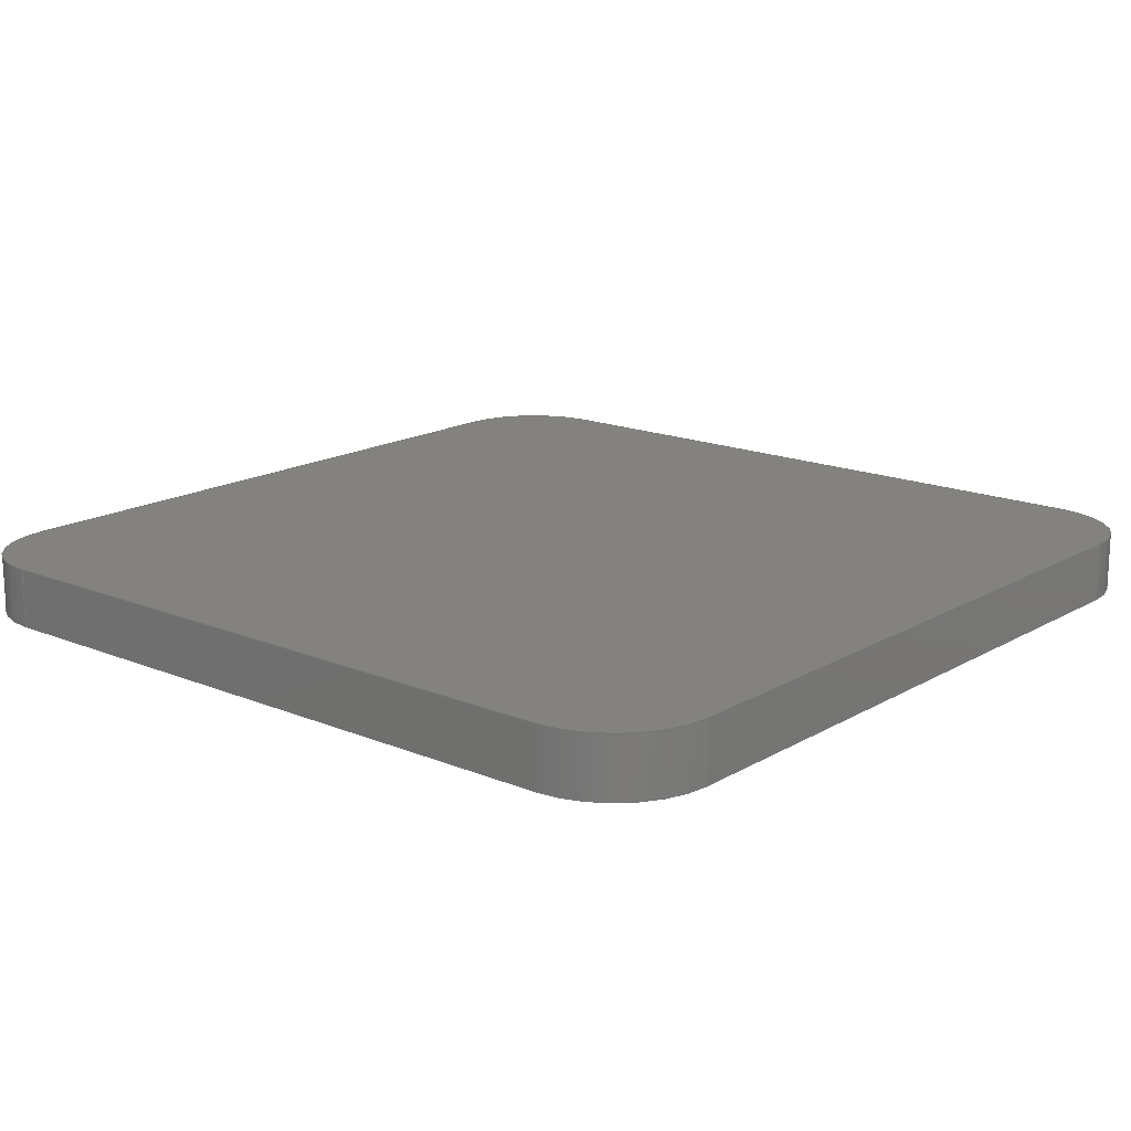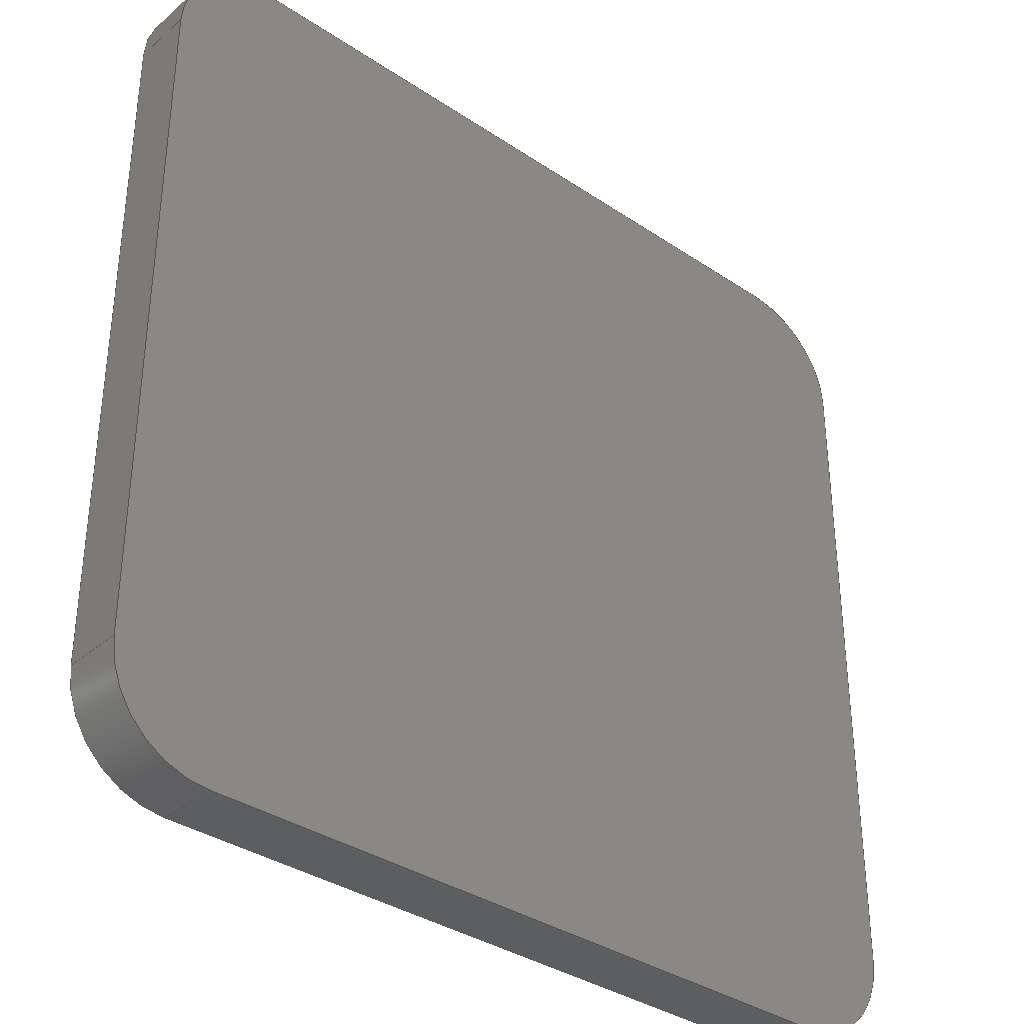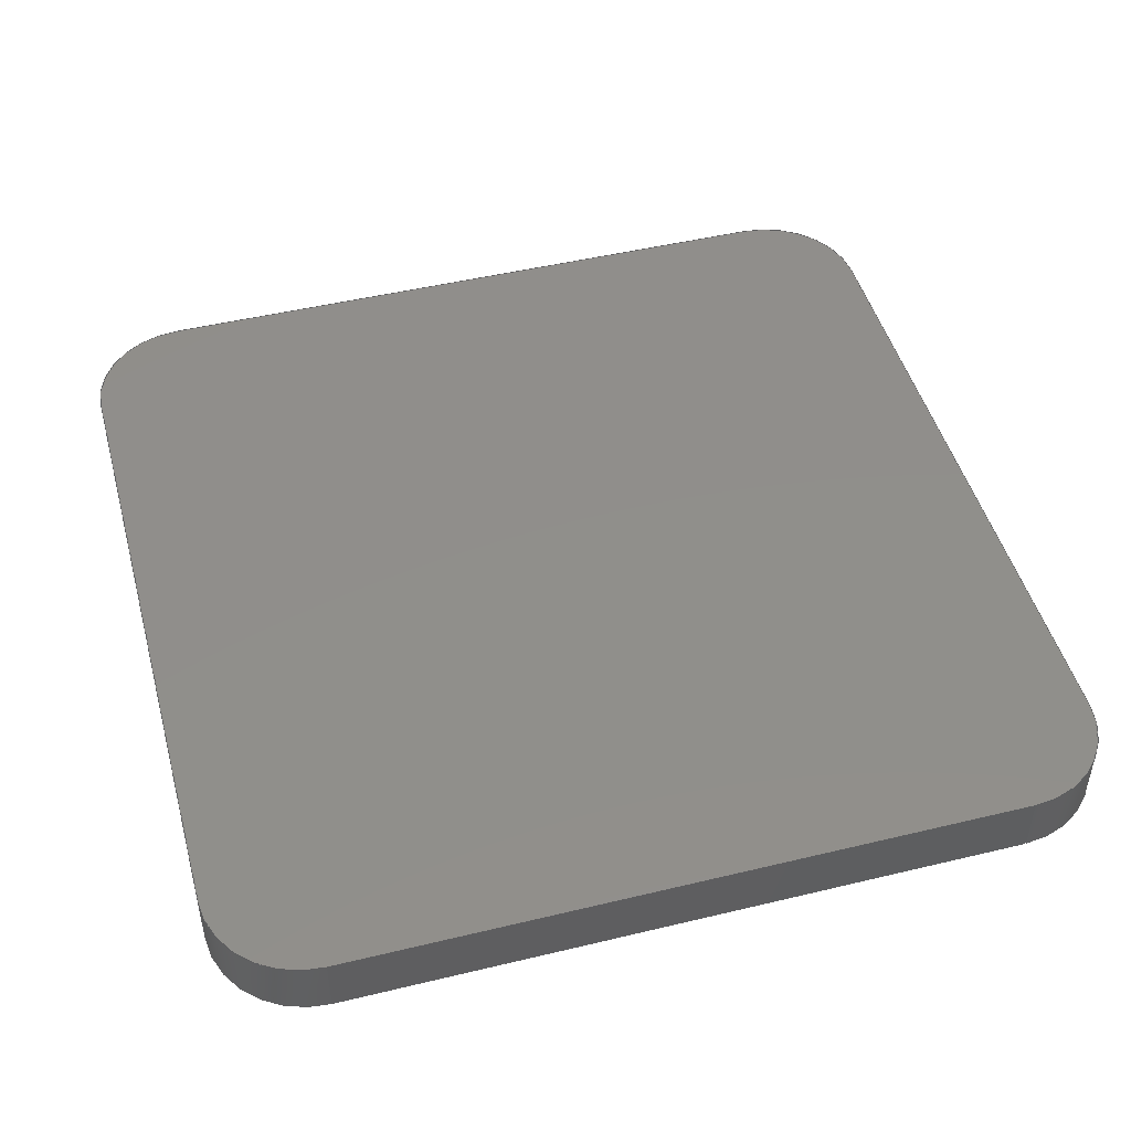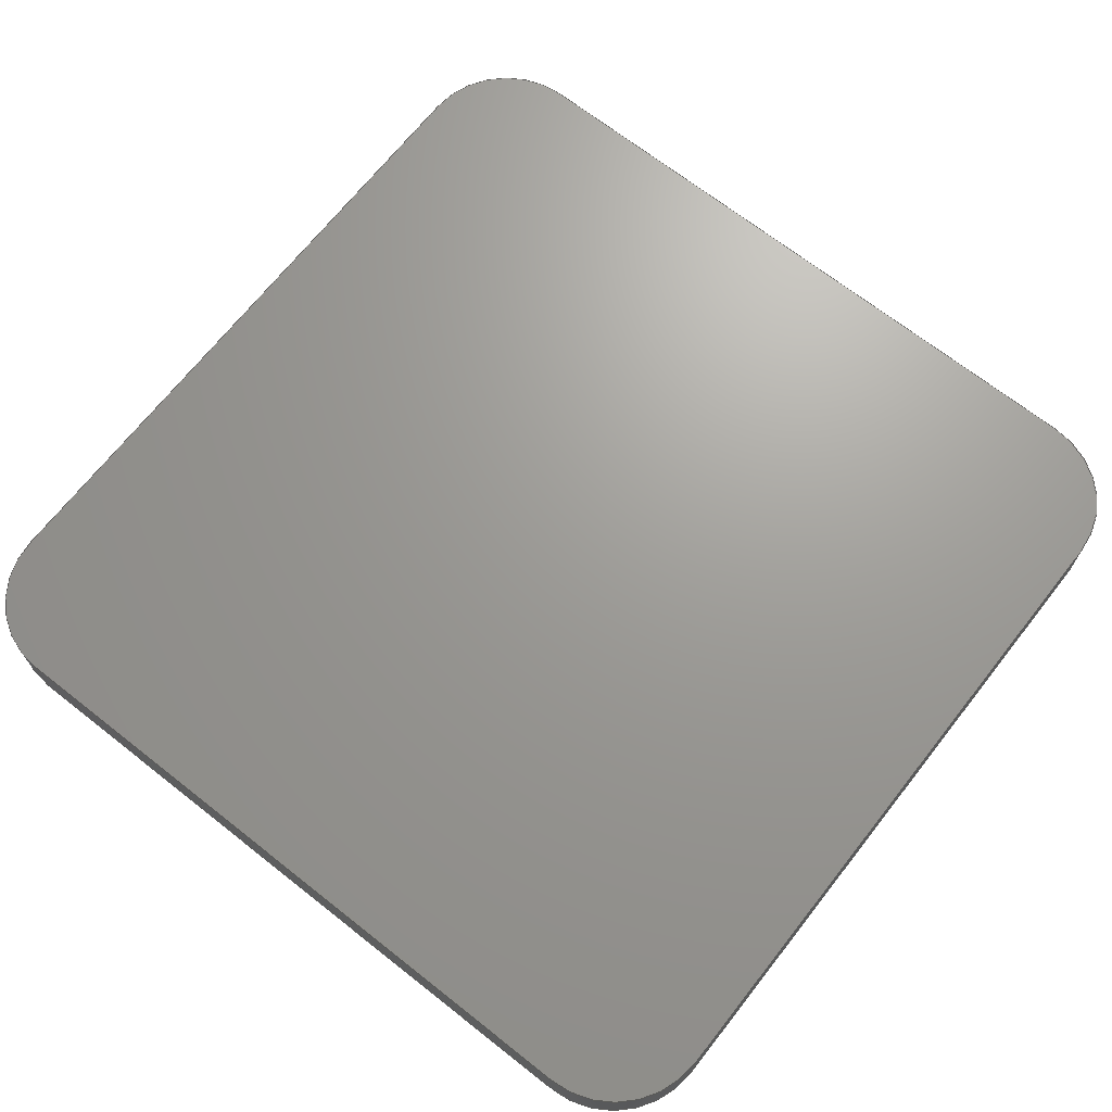
<metadata>
{"format":"step","ext":"stp","renderer":"f3d","projection":"perspective","resolution":1024,"background":"white","views":[{"elev":16.5,"azim":-49.8,"up":"+Y"},{"elev":-35.3,"azim":-41.6,"up":"+Z"},{"elev":47.5,"azim":-15.2,"up":"+Y"},{"elev":69.0,"azim":128.2,"up":"+Y"}]}
</metadata>
<code>
ISO-10303-21;
DATA;
#1=CARTESIAN_POINT('',(0,0,0));
#2=DIRECTION('',(0,1,0));
#3=DIRECTION('',(1,0,0));
#4=AXIS2_PLACEMENT_3D('',#1,#2,#3);
#5=PLANE('',#4);
#6=CARTESIAN_POINT('',(-22,0,17));
#7=DIRECTION('',(0,0,-1));
#8=VECTOR('',#7,1);
#9=LINE('',#6,#8);
#10=CARTESIAN_POINT('',(-22,0,17));
#11=VERTEX_POINT('',#10);
#12=CARTESIAN_POINT('',(-22,0,-17));
#13=VERTEX_POINT('',#12);
#14=EDGE_CURVE('',#11,#13,#9,.T.);
#15=ORIENTED_EDGE('',*,*,#14,.T.);
#16=CARTESIAN_POINT('',(-17,0,17));
#17=DIRECTION('',(0,-1,0));
#18=DIRECTION('',(2.416e-14,0,1));
#19=AXIS2_PLACEMENT_3D('',#16,#17,#18);
#20=CIRCLE('',#19,5);
#21=CARTESIAN_POINT('',(-17,0,22));
#22=VERTEX_POINT('',#21);
#23=EDGE_CURVE('',#22,#11,#20,.T.);
#24=ORIENTED_EDGE('',*,*,#23,.T.);
#25=CARTESIAN_POINT('',(17,0,22));
#26=DIRECTION('',(-1,0,0));
#27=VECTOR('',#26,1);
#28=LINE('',#25,#27);
#29=CARTESIAN_POINT('',(17,0,22));
#30=VERTEX_POINT('',#29);
#31=EDGE_CURVE('',#30,#22,#28,.T.);
#32=ORIENTED_EDGE('',*,*,#31,.T.);
#33=CARTESIAN_POINT('',(17,0,17));
#34=DIRECTION('',(0,-1,0));
#35=DIRECTION('',(1,0,0));
#36=AXIS2_PLACEMENT_3D('',#33,#34,#35);
#37=CIRCLE('',#36,5);
#38=CARTESIAN_POINT('',(22,0,17));
#39=VERTEX_POINT('',#38);
#40=EDGE_CURVE('',#39,#30,#37,.T.);
#41=ORIENTED_EDGE('',*,*,#40,.T.);
#42=CARTESIAN_POINT('',(22,0,-17));
#43=DIRECTION('',(0,0,1));
#44=VECTOR('',#43,1);
#45=LINE('',#42,#44);
#46=CARTESIAN_POINT('',(22,0,-17));
#47=VERTEX_POINT('',#46);
#48=EDGE_CURVE('',#47,#39,#45,.T.);
#49=ORIENTED_EDGE('',*,*,#48,.T.);
#50=CARTESIAN_POINT('',(17,0,-17));
#51=DIRECTION('',(0,-1,-0));
#52=DIRECTION('',(-2.487e-14,0,-1));
#53=AXIS2_PLACEMENT_3D('',#50,#51,#52);
#54=CIRCLE('',#53,5);
#55=CARTESIAN_POINT('',(17,0,-22));
#56=VERTEX_POINT('',#55);
#57=EDGE_CURVE('',#56,#47,#54,.T.);
#58=ORIENTED_EDGE('',*,*,#57,.T.);
#59=CARTESIAN_POINT('',(-17,0,-22));
#60=DIRECTION('',(1,0,0));
#61=VECTOR('',#60,1);
#62=LINE('',#59,#61);
#63=CARTESIAN_POINT('',(-17,0,-22));
#64=VERTEX_POINT('',#63);
#65=EDGE_CURVE('',#64,#56,#62,.T.);
#66=ORIENTED_EDGE('',*,*,#65,.T.);
#67=CARTESIAN_POINT('',(-17,0,-17));
#68=DIRECTION('',(0,-1,-0));
#69=DIRECTION('',(-1,0,-2.274e-14));
#70=AXIS2_PLACEMENT_3D('',#67,#68,#69);
#71=CIRCLE('',#70,5);
#72=EDGE_CURVE('',#13,#64,#71,.T.);
#73=ORIENTED_EDGE('',*,*,#72,.T.);
#74=EDGE_LOOP('',(#73,#66,#58,#49,#41,#32,#24,#15));
#75=FACE_OUTER_BOUND('',#74,.T.);
#76=ADVANCED_FACE('',(#75),#5,.F.);
#77=CARTESIAN_POINT('',(-17,0,-17));
#78=DIRECTION('',(0,1,0));
#79=DIRECTION('',(1,0,0));
#80=AXIS2_PLACEMENT_3D('',#77,#78,#79);
#81=CYLINDRICAL_SURFACE('',#80,5);
#82=CARTESIAN_POINT('',(-17,3,-22));
#83=DIRECTION('',(0,-1,0));
#84=VECTOR('',#83,1);
#85=LINE('',#82,#84);
#86=CARTESIAN_POINT('',(-17,3,-22));
#87=VERTEX_POINT('',#86);
#88=EDGE_CURVE('',#87,#64,#85,.T.);
#89=ORIENTED_EDGE('',*,*,#88,.T.);
#90=CARTESIAN_POINT('',(-17,3,-17));
#91=DIRECTION('',(0,1,0));
#92=DIRECTION('',(2.274e-14,0,-1));
#93=AXIS2_PLACEMENT_3D('',#90,#91,#92);
#94=CIRCLE('',#93,5);
#95=CARTESIAN_POINT('',(-22,3,-17));
#96=VERTEX_POINT('',#95);
#97=EDGE_CURVE('',#87,#96,#94,.T.);
#98=ORIENTED_EDGE('',*,*,#97,.F.);
#99=CARTESIAN_POINT('',(-22,0,-17));
#100=DIRECTION('',(0,1,0));
#101=VECTOR('',#100,1);
#102=LINE('',#99,#101);
#103=EDGE_CURVE('',#13,#96,#102,.T.);
#104=ORIENTED_EDGE('',*,*,#103,.T.);
#105=ORIENTED_EDGE('',*,*,#72,.F.);
#106=EDGE_LOOP('',(#105,#104,#98,#89));
#107=FACE_OUTER_BOUND('',#106,.T.);
#108=ADVANCED_FACE('',(#107),#81,.T.);
#109=CARTESIAN_POINT('',(17,0,-22));
#110=DIRECTION('',(0,0,-1));
#111=DIRECTION('',(-1,0,0));
#112=AXIS2_PLACEMENT_3D('',#109,#110,#111);
#113=PLANE('',#112);
#114=CARTESIAN_POINT('',(17,0,-22));
#115=DIRECTION('',(0,1,0));
#116=VECTOR('',#115,1);
#117=LINE('',#114,#116);
#118=CARTESIAN_POINT('',(17,3,-22));
#119=VERTEX_POINT('',#118);
#120=EDGE_CURVE('',#56,#119,#117,.T.);
#121=ORIENTED_EDGE('',*,*,#120,.F.);
#122=CARTESIAN_POINT('',(-17,3,-22));
#123=DIRECTION('',(1,0,0));
#124=VECTOR('',#123,1);
#125=LINE('',#122,#124);
#126=EDGE_CURVE('',#87,#119,#125,.T.);
#127=ORIENTED_EDGE('',*,*,#126,.T.);
#128=ORIENTED_EDGE('',*,*,#88,.F.);
#129=ORIENTED_EDGE('',*,*,#65,.F.);
#130=EDGE_LOOP('',(#129,#128,#127,#121));
#131=FACE_OUTER_BOUND('',#130,.T.);
#132=ADVANCED_FACE('',(#131),#113,.T.);
#133=CARTESIAN_POINT('',(17,0,-17));
#134=DIRECTION('',(0,1,0));
#135=DIRECTION('',(1,0,0));
#136=AXIS2_PLACEMENT_3D('',#133,#134,#135);
#137=CYLINDRICAL_SURFACE('',#136,5);
#138=CARTESIAN_POINT('',(22,3,-17));
#139=DIRECTION('',(0,-1,0));
#140=VECTOR('',#139,1);
#141=LINE('',#138,#140);
#142=CARTESIAN_POINT('',(22,3,-17));
#143=VERTEX_POINT('',#142);
#144=EDGE_CURVE('',#143,#47,#141,.T.);
#145=ORIENTED_EDGE('',*,*,#144,.T.);
#146=CARTESIAN_POINT('',(17,3,-17));
#147=DIRECTION('',(0,1,0));
#148=DIRECTION('',(1,0,-2.487e-14));
#149=AXIS2_PLACEMENT_3D('',#146,#147,#148);
#150=CIRCLE('',#149,5);
#151=EDGE_CURVE('',#143,#119,#150,.T.);
#152=ORIENTED_EDGE('',*,*,#151,.F.);
#153=ORIENTED_EDGE('',*,*,#120,.T.);
#154=ORIENTED_EDGE('',*,*,#57,.F.);
#155=EDGE_LOOP('',(#154,#153,#152,#145));
#156=FACE_OUTER_BOUND('',#155,.T.);
#157=ADVANCED_FACE('',(#156),#137,.T.);
#158=CARTESIAN_POINT('',(22,0,17));
#159=DIRECTION('',(1,0,0));
#160=DIRECTION('',(0,0,-1));
#161=AXIS2_PLACEMENT_3D('',#158,#159,#160);
#162=PLANE('',#161);
#163=CARTESIAN_POINT('',(22,0,17));
#164=DIRECTION('',(0,1,0));
#165=VECTOR('',#164,1);
#166=LINE('',#163,#165);
#167=CARTESIAN_POINT('',(22,3,17));
#168=VERTEX_POINT('',#167);
#169=EDGE_CURVE('',#39,#168,#166,.T.);
#170=ORIENTED_EDGE('',*,*,#169,.F.);
#171=CARTESIAN_POINT('',(22,3,-17));
#172=DIRECTION('',(0,0,1));
#173=VECTOR('',#172,1);
#174=LINE('',#171,#173);
#175=EDGE_CURVE('',#143,#168,#174,.T.);
#176=ORIENTED_EDGE('',*,*,#175,.T.);
#177=ORIENTED_EDGE('',*,*,#144,.F.);
#178=ORIENTED_EDGE('',*,*,#48,.F.);
#179=EDGE_LOOP('',(#178,#177,#176,#170));
#180=FACE_OUTER_BOUND('',#179,.T.);
#181=ADVANCED_FACE('',(#180),#162,.T.);
#182=CARTESIAN_POINT('',(17,0,17));
#183=DIRECTION('',(0,1,0));
#184=DIRECTION('',(1,0,0));
#185=AXIS2_PLACEMENT_3D('',#182,#183,#184);
#186=CYLINDRICAL_SURFACE('',#185,5);
#187=CARTESIAN_POINT('',(17,3,22));
#188=DIRECTION('',(0,-1,0));
#189=VECTOR('',#188,1);
#190=LINE('',#187,#189);
#191=CARTESIAN_POINT('',(17,3,22));
#192=VERTEX_POINT('',#191);
#193=EDGE_CURVE('',#192,#30,#190,.T.);
#194=ORIENTED_EDGE('',*,*,#193,.T.);
#195=CARTESIAN_POINT('',(17,3,17));
#196=DIRECTION('',(0,1,0));
#197=DIRECTION('',(0,0,1));
#198=AXIS2_PLACEMENT_3D('',#195,#196,#197);
#199=CIRCLE('',#198,5);
#200=EDGE_CURVE('',#192,#168,#199,.T.);
#201=ORIENTED_EDGE('',*,*,#200,.F.);
#202=ORIENTED_EDGE('',*,*,#169,.T.);
#203=ORIENTED_EDGE('',*,*,#40,.F.);
#204=EDGE_LOOP('',(#203,#202,#201,#194));
#205=FACE_OUTER_BOUND('',#204,.T.);
#206=ADVANCED_FACE('',(#205),#186,.T.);
#207=CARTESIAN_POINT('',(-17,0,22));
#208=DIRECTION('',(0,0,1));
#209=DIRECTION('',(1,0,0));
#210=AXIS2_PLACEMENT_3D('',#207,#208,#209);
#211=PLANE('',#210);
#212=CARTESIAN_POINT('',(-17,0,22));
#213=DIRECTION('',(0,1,0));
#214=VECTOR('',#213,1);
#215=LINE('',#212,#214);
#216=CARTESIAN_POINT('',(-17,3,22));
#217=VERTEX_POINT('',#216);
#218=EDGE_CURVE('',#22,#217,#215,.T.);
#219=ORIENTED_EDGE('',*,*,#218,.F.);
#220=CARTESIAN_POINT('',(17,3,22));
#221=DIRECTION('',(-1,0,0));
#222=VECTOR('',#221,1);
#223=LINE('',#220,#222);
#224=EDGE_CURVE('',#192,#217,#223,.T.);
#225=ORIENTED_EDGE('',*,*,#224,.T.);
#226=ORIENTED_EDGE('',*,*,#193,.F.);
#227=ORIENTED_EDGE('',*,*,#31,.F.);
#228=EDGE_LOOP('',(#227,#226,#225,#219));
#229=FACE_OUTER_BOUND('',#228,.T.);
#230=ADVANCED_FACE('',(#229),#211,.T.);
#231=CARTESIAN_POINT('',(-17,0,17));
#232=DIRECTION('',(0,1,0));
#233=DIRECTION('',(1,0,0));
#234=AXIS2_PLACEMENT_3D('',#231,#232,#233);
#235=CYLINDRICAL_SURFACE('',#234,5);
#236=CARTESIAN_POINT('',(-22,3,17));
#237=DIRECTION('',(0,-1,0));
#238=VECTOR('',#237,1);
#239=LINE('',#236,#238);
#240=CARTESIAN_POINT('',(-22,3,17));
#241=VERTEX_POINT('',#240);
#242=EDGE_CURVE('',#241,#11,#239,.T.);
#243=ORIENTED_EDGE('',*,*,#242,.T.);
#244=CARTESIAN_POINT('',(-17,3,17));
#245=DIRECTION('',(0,1,0));
#246=DIRECTION('',(-1,0,2.416e-14));
#247=AXIS2_PLACEMENT_3D('',#244,#245,#246);
#248=CIRCLE('',#247,5);
#249=EDGE_CURVE('',#241,#217,#248,.T.);
#250=ORIENTED_EDGE('',*,*,#249,.F.);
#251=ORIENTED_EDGE('',*,*,#218,.T.);
#252=ORIENTED_EDGE('',*,*,#23,.F.);
#253=EDGE_LOOP('',(#252,#251,#250,#243));
#254=FACE_OUTER_BOUND('',#253,.T.);
#255=ADVANCED_FACE('',(#254),#235,.T.);
#256=CARTESIAN_POINT('',(-22,0,-17));
#257=DIRECTION('',(-1,0,0));
#258=DIRECTION('',(0,0,1));
#259=AXIS2_PLACEMENT_3D('',#256,#257,#258);
#260=PLANE('',#259);
#261=ORIENTED_EDGE('',*,*,#103,.F.);
#262=CARTESIAN_POINT('',(-22,3,17));
#263=DIRECTION('',(0,0,-1));
#264=VECTOR('',#263,1);
#265=LINE('',#262,#264);
#266=EDGE_CURVE('',#241,#96,#265,.T.);
#267=ORIENTED_EDGE('',*,*,#266,.T.);
#268=ORIENTED_EDGE('',*,*,#242,.F.);
#269=ORIENTED_EDGE('',*,*,#14,.F.);
#270=EDGE_LOOP('',(#269,#268,#267,#261));
#271=FACE_OUTER_BOUND('',#270,.T.);
#272=ADVANCED_FACE('',(#271),#260,.T.);
#273=CARTESIAN_POINT('',(0,3,0));
#274=DIRECTION('',(0,1,0));
#275=DIRECTION('',(1,0,0));
#276=AXIS2_PLACEMENT_3D('',#273,#274,#275);
#277=PLANE('',#276);
#278=ORIENTED_EDGE('',*,*,#126,.F.);
#279=ORIENTED_EDGE('',*,*,#151,.T.);
#280=ORIENTED_EDGE('',*,*,#175,.F.);
#281=ORIENTED_EDGE('',*,*,#200,.T.);
#282=ORIENTED_EDGE('',*,*,#224,.F.);
#283=ORIENTED_EDGE('',*,*,#249,.T.);
#284=ORIENTED_EDGE('',*,*,#266,.F.);
#285=ORIENTED_EDGE('',*,*,#97,.T.);
#286=EDGE_LOOP('',(#285,#284,#283,#282,#281,#280,#279,#278));
#287=FACE_OUTER_BOUND('',#286,.T.);
#288=ADVANCED_FACE('',(#287),#277,.T.);
#289=CLOSED_SHELL('',(#76,#108,#132,#157,#181,#206,#230,#255,
#272,#288));
#290=MANIFOLD_SOLID_BREP('',#289);
#291=CARTESIAN_POINT('',(0,0,0));
#292=DIRECTION('',(0,0,1));
#293=DIRECTION('',(1,0,0));
#294=AXIS2_PLACEMENT_3D('',#291,#292,#293);
#295=APPLICATION_CONTEXT(' ');
#296=APPLICATION_PROTOCOL_DEFINITION(' ','automotive_design',1998,#295
);
#297=PRODUCT_CONTEXT('',#295,'mechanical');
#298=PRODUCT_DEFINITION_CONTEXT('part definition',#295,'design');
#299=PRODUCT('5.093e+06PRT','5.093e+06PRT','',(#297));
#300=PRODUCT_RELATED_PRODUCT_CATEGORY('part',' ',(#299));
#301=PRODUCT_DEFINITION_FORMATION_WITH_SPECIFIED_SOURCE('','',#299,
.BOUGHT.);
#302=PRODUCT_DEFINITION('',' ',#301,#298);
#303=PRODUCT_DEFINITION_SHAPE('','',#302);
#304=DIMENSIONAL_EXPONENTS(1,0,0,0,0,0,0);
#305=DIMENSIONAL_EXPONENTS(0,0,0,0,0,0,0);
#306=DIMENSIONAL_EXPONENTS(0,0,0,0,0,0,0);
#307=(LENGTH_UNIT() NAMED_UNIT(*) SI_UNIT(.MILLI.,.METRE.));
#308=(NAMED_UNIT(*) PLANE_ANGLE_UNIT() SI_UNIT($,.RADIAN.));
#309=(NAMED_UNIT(*) SI_UNIT($,.STERADIAN.) SOLID_ANGLE_UNIT());
#310=(GEOMETRIC_REPRESENTATION_CONTEXT(3) 
GLOBAL_UNCERTAINTY_ASSIGNED_CONTEXT((#311)) 
GLOBAL_UNIT_ASSIGNED_CONTEXT((#307,#308,#309)) REPRESENTATION_CONTEXT
('',''));
#311=UNCERTAINTY_MEASURE_WITH_UNIT(LENGTH_MEASURE(0.0062),#307,
'distance_accuracy_value','maximum gap value');
#312=ADVANCED_BREP_SHAPE_REPRESENTATION('',(#294,#290),#310);
#313=SHAPE_DEFINITION_REPRESENTATION(#303,#312);
#314=COLOUR_RGB('',0.6,0.6,
0.6);
#315=FILL_AREA_STYLE_COLOUR('',#314);
#316=FILL_AREA_STYLE('',(#315));
#317=SURFACE_STYLE_FILL_AREA(#316);
#318=SURFACE_SIDE_STYLE('',(#317));
#319=SURFACE_STYLE_USAGE(.BOTH.,#318);
#320=PRESENTATION_STYLE_ASSIGNMENT((#319));
#321=STYLED_ITEM('',(#320),#290);
#322=DRAUGHTING_MODEL('',(#321),#310);
#323=CARTESIAN_POINT('',(455,2543,455));
#324=DIRECTION('',(0,0,1));
#325=DIRECTION('',(-1,0,0));
#326=AXIS2_PLACEMENT_3D('',#323,#324,#325);
#327=ITEM_DEFINED_TRANSFORMATION('5.093e+06PRT','',#294,#326);
#328=APPLICATION_CONTEXT(' ');
#329=APPLICATION_PROTOCOL_DEFINITION(' ','automotive_design',1998,#328
);
#330=PRODUCT_CONTEXT('',#328,'mechanical');
#331=PRODUCT_DEFINITION_CONTEXT('part definition',#328,'design');
#332=PRODUCT('5.093e+06PRT','5.093e+06PRT','',(#330));
#333=PRODUCT_RELATED_PRODUCT_CATEGORY('part',' ',(#332));
#334=PRODUCT_DEFINITION_FORMATION_WITH_SPECIFIED_SOURCE('','',#332,
.BOUGHT.);
#335=PRODUCT_DEFINITION('',' ',#334,#331);
#336=PRODUCT_DEFINITION_SHAPE('','',#335);
#337=DIMENSIONAL_EXPONENTS(1,0,0,0,0,0,0);
#338=DIMENSIONAL_EXPONENTS(0,0,0,0,0,0,0);
#339=DIMENSIONAL_EXPONENTS(0,0,0,0,0,0,0);
#340=(LENGTH_UNIT() NAMED_UNIT(*) SI_UNIT(.MILLI.,.METRE.));
#341=(NAMED_UNIT(*) PLANE_ANGLE_UNIT() SI_UNIT($,.RADIAN.));
#342=(NAMED_UNIT(*) SI_UNIT($,.STERADIAN.) SOLID_ANGLE_UNIT());
#343=(GEOMETRIC_REPRESENTATION_CONTEXT(3) 
GLOBAL_UNCERTAINTY_ASSIGNED_CONTEXT((#344)) 
GLOBAL_UNIT_ASSIGNED_CONTEXT((#340,#341,#342)) REPRESENTATION_CONTEXT
('',''));
#344=UNCERTAINTY_MEASURE_WITH_UNIT(LENGTH_MEASURE(0.0062),#340,
'distance_accuracy_value','maximum gap value');
#345=SHAPE_REPRESENTATION('',(#294,#326),#343);
#346=SHAPE_DEFINITION_REPRESENTATION(#336,#345);
#347=(REPRESENTATION_RELATIONSHIP('','',#312,#345) 
REPRESENTATION_RELATIONSHIP_WITH_TRANSFORMATION(#327) 
SHAPE_REPRESENTATION_RELATIONSHIP());
#348=NEXT_ASSEMBLY_USAGE_OCCURRENCE('1','','5.093e+06PRT',#335,#302,''
);
#349=PRODUCT_DEFINITION_SHAPE('','',#348);
#350=CONTEXT_DEPENDENT_SHAPE_REPRESENTATION(#347,#349);
ENDSEC;
END-ISO-10303-21;

</code>
